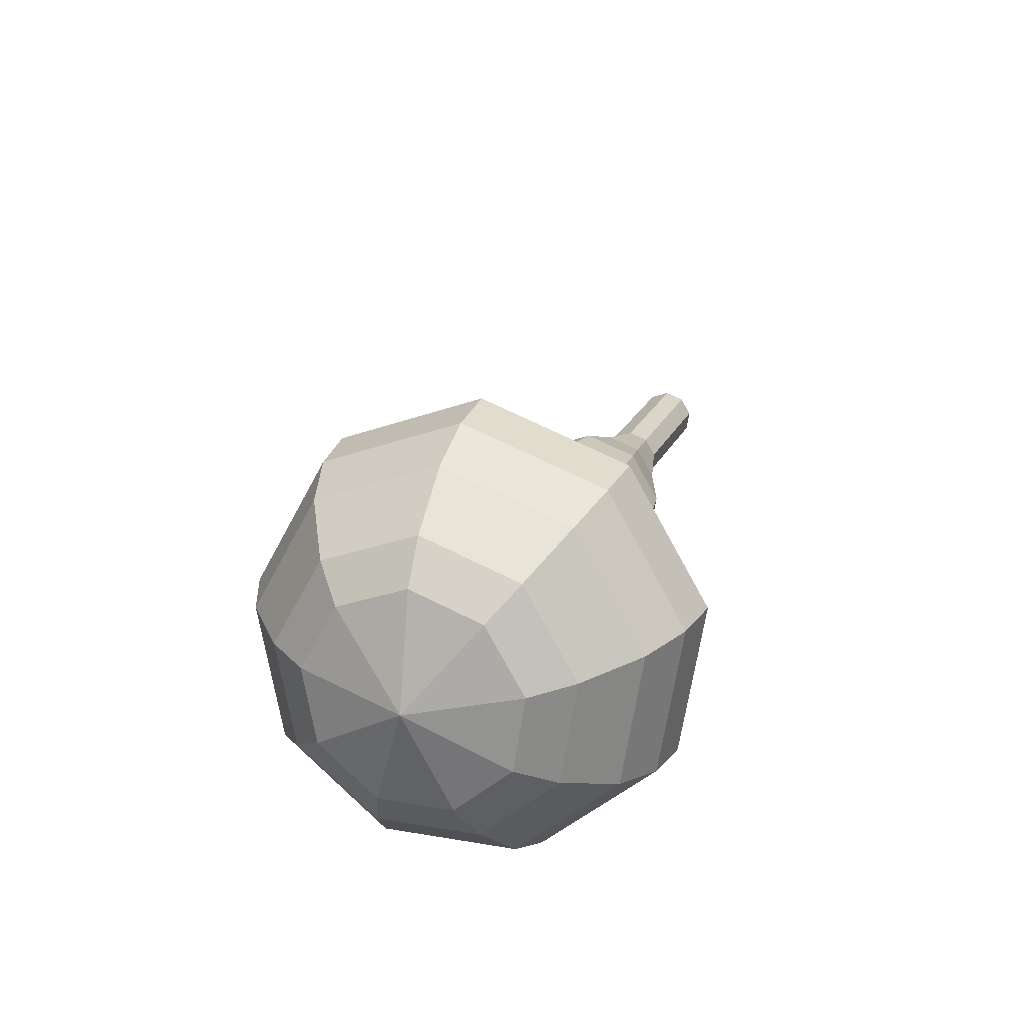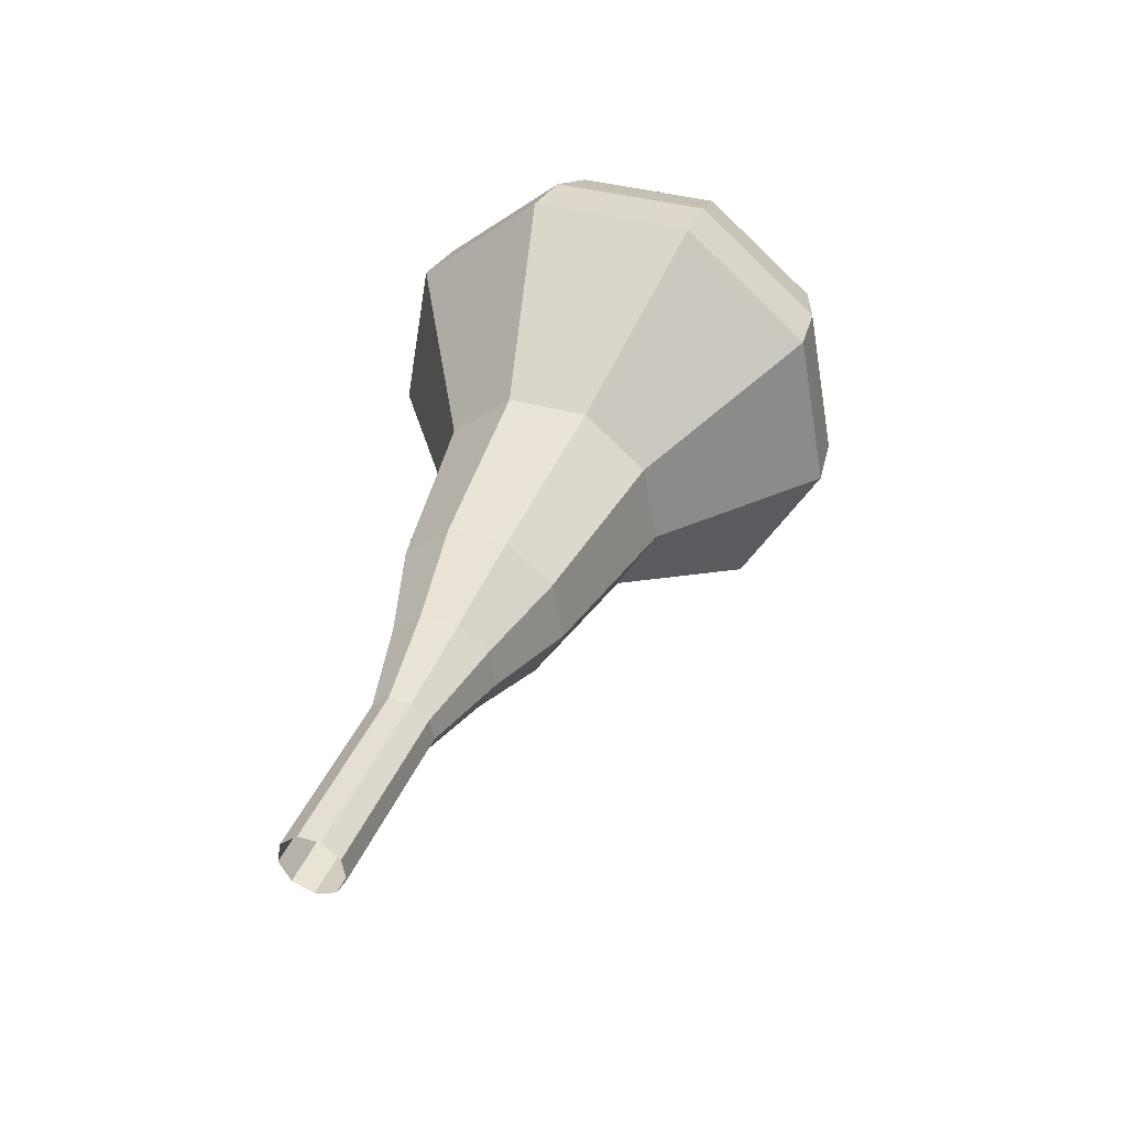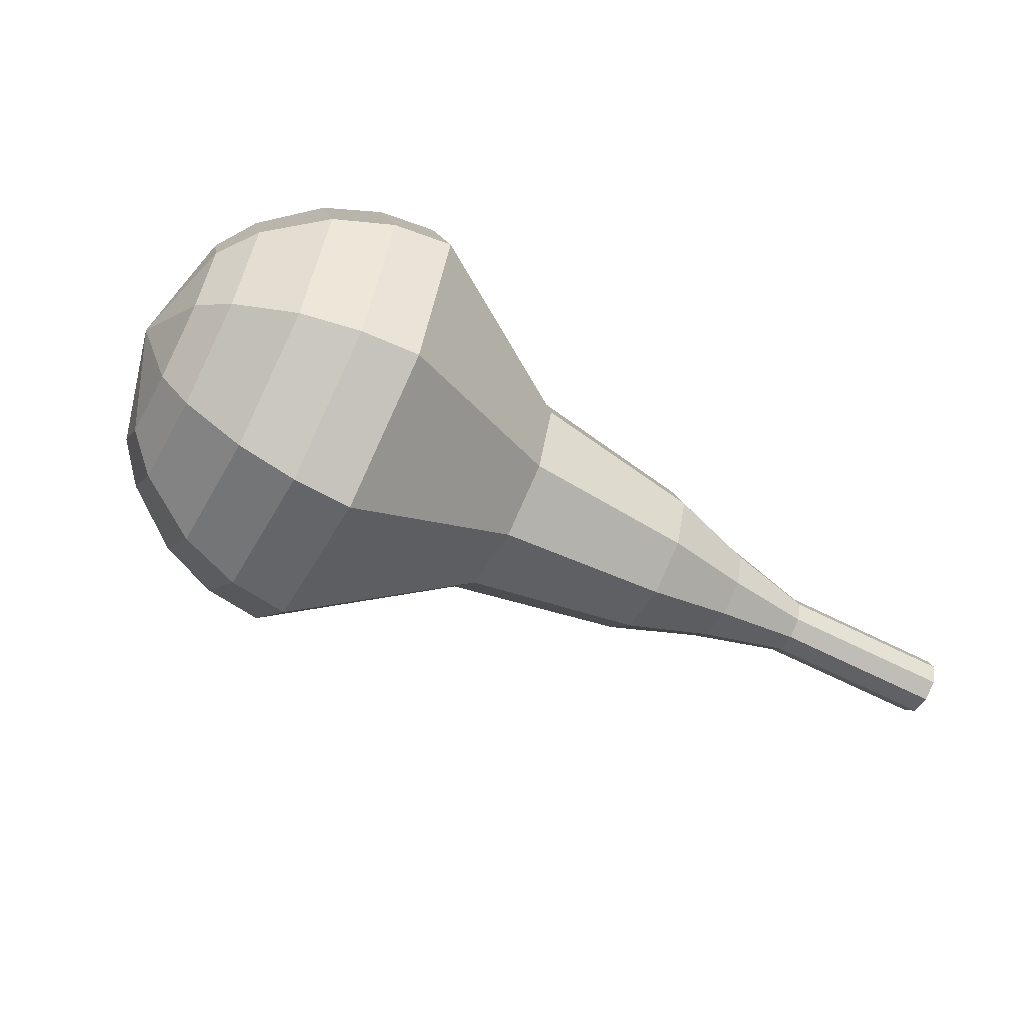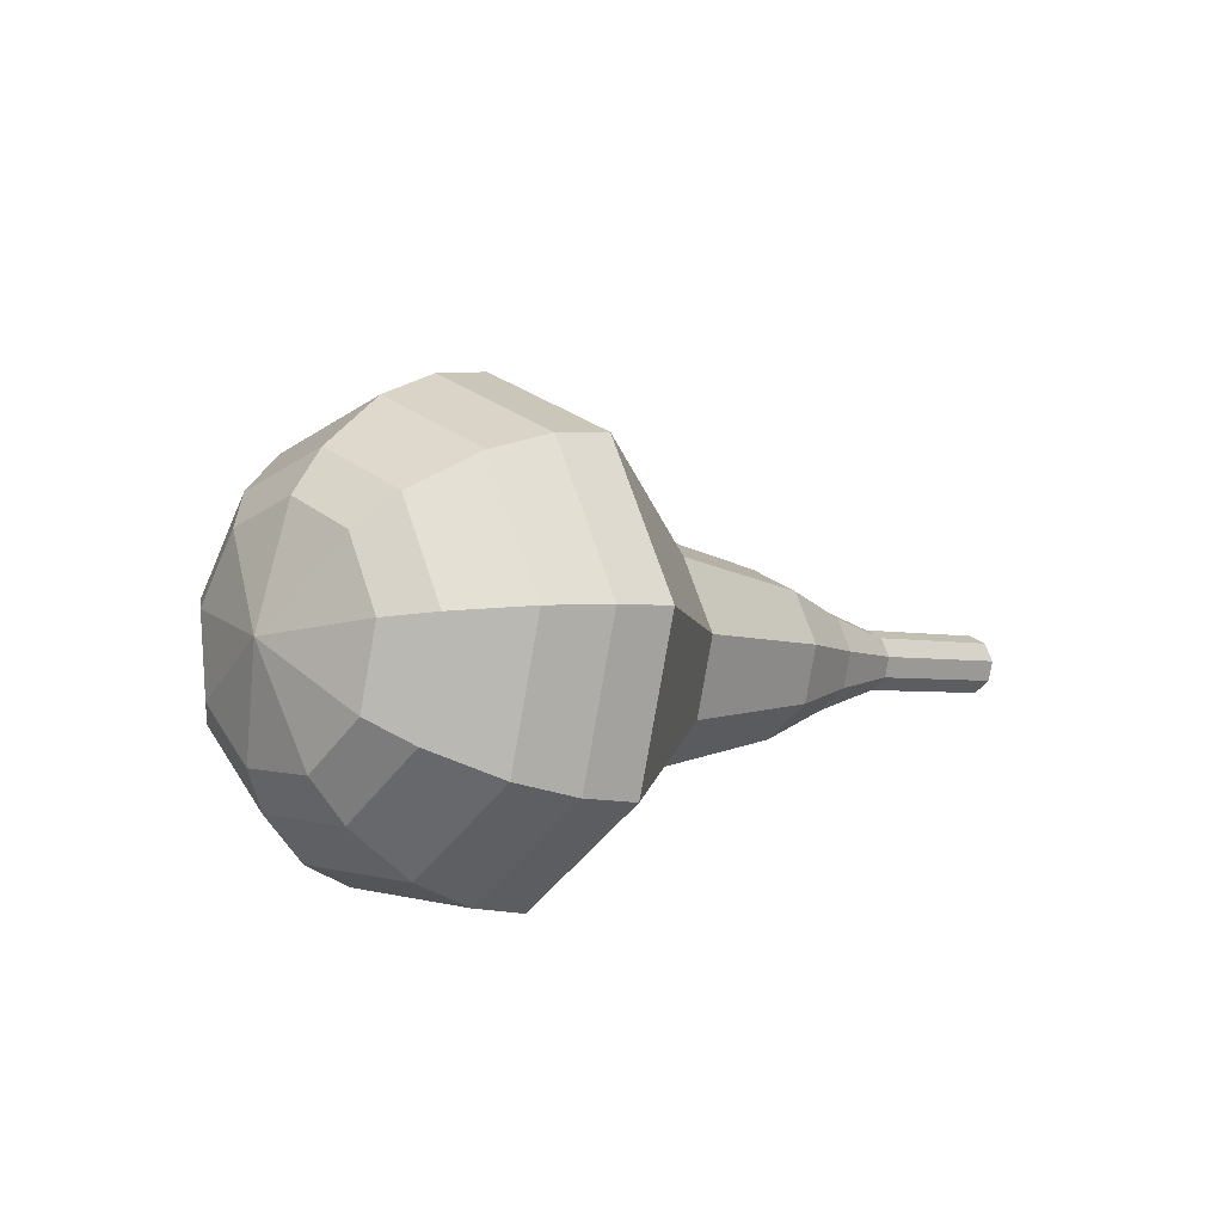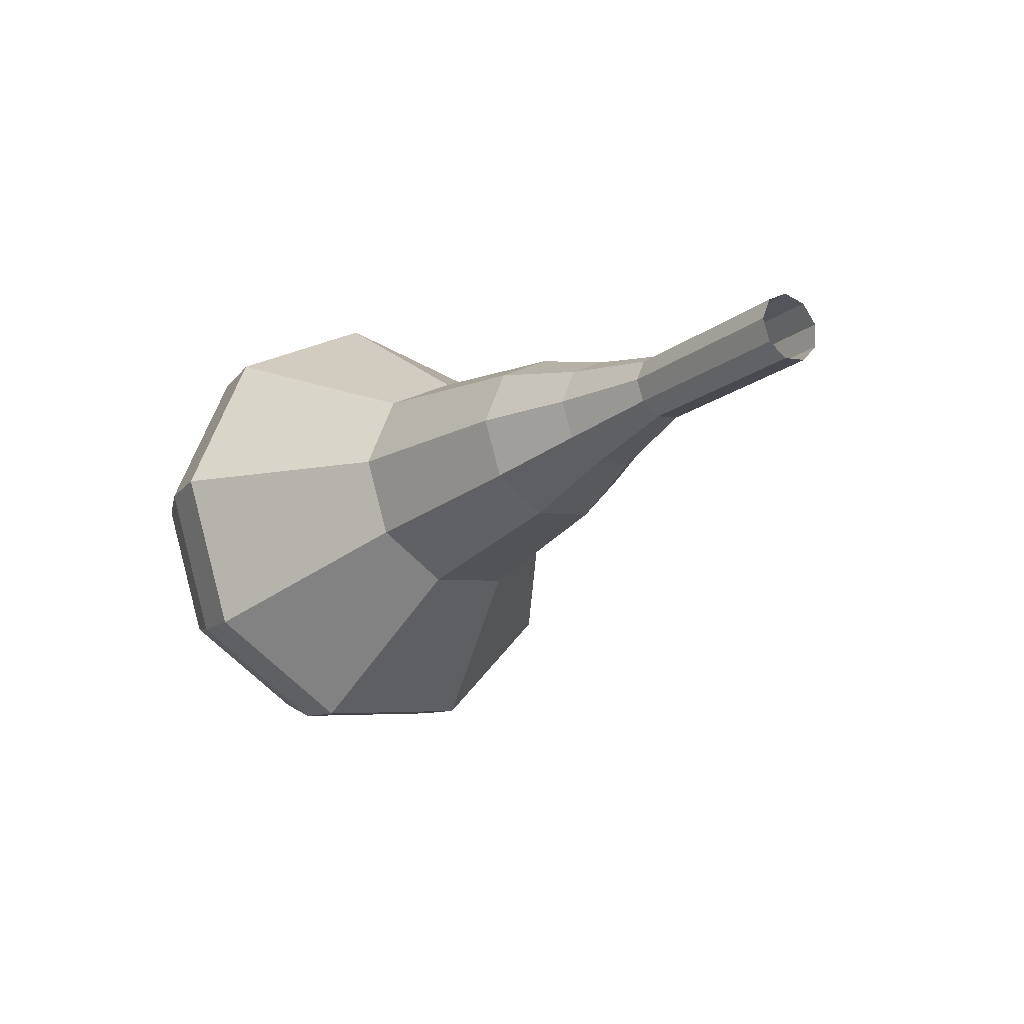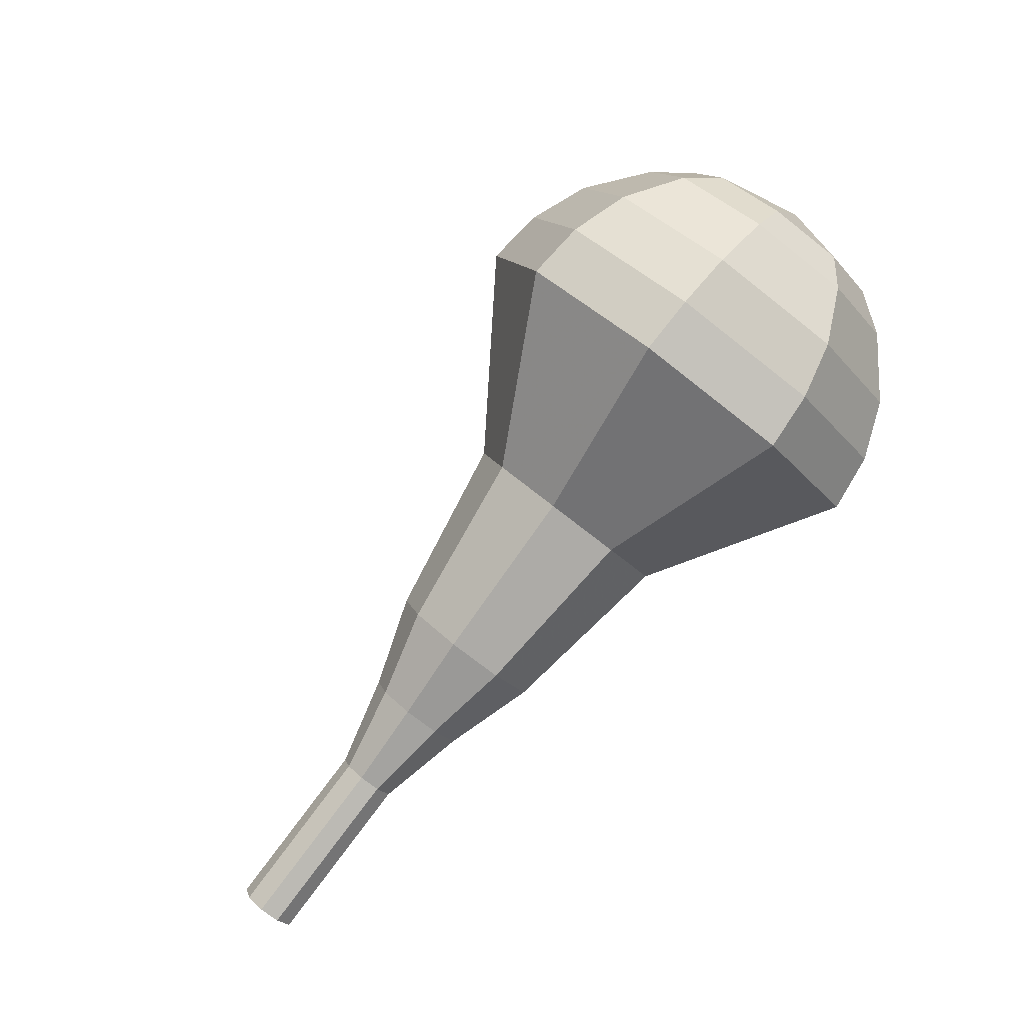
<metadata>
{"format":"obj","ext":"obj","renderer":"f3d","projection":"perspective","resolution":1024,"background":"white","views":[{"elev":28.4,"azim":-95.3,"up":"+Y"},{"elev":63.3,"azim":104.1,"up":"+Z"},{"elev":-43.5,"azim":-51.4,"up":"+Y"},{"elev":7.4,"azim":-70.0,"up":"+Y"},{"elev":12.4,"azim":43.9,"up":"+Z"},{"elev":-79.3,"azim":-152.0,"up":"+Y"}]}
</metadata>
<code>
g tube1
v 133 138.9 163
v 133.3 138.7 162.4
v 133.3 138.1 162.1
v 133.2 137.4 162.2
v 132.9 137 162.7
v 132.6 137 163.3
v 132.5 137.5 163.8
v 132.5 138.2 163.9
v 132.8 138.7 163.6
v 133 138.9 163
v 130.4 139.3 161.8
v 130.7 139 161.2
v 130.7 138.4 160.9
v 130.6 137.8 161
v 130.3 137.4 161.5
v 130 137.4 162.1
v 129.9 137.9 162.6
v 129.9 138.6 162.7
v 130.1 139.1 162.4
v 130.4 139.3 161.8
v 127.8 139.7 160.6
v 128 139.4 160
v 128.1 138.8 159.7
v 128 138.2 159.8
v 127.7 137.8 160.3
v 127.4 137.8 160.9
v 127.3 138.3 161.4
v 127.3 138.9 161.5
v 127.5 139.5 161.2
v 127.8 139.7 160.6
v 125.3 140.8 159.4
v 125.7 140.3 158.4
v 125.8 139.3 157.9
v 125.5 138.2 158.1
v 125.1 137.5 158.9
v 124.6 137.5 160
v 124.3 138.3 160.8
v 124.4 139.5 161
v 124.8 140.5 160.4
v 125.3 140.8 159.4
v 122.8 142.1 158.2
v 123.4 141.4 156.7
v 123.6 139.8 155.8
v 123.2 138 156.1
v 122.5 136.9 157.4
v 121.7 137 159.1
v 121.3 138.3 160.4
v 121.5 140.1 160.6
v 122.1 141.6 159.8
v 122.8 142.1 158.2
v 117.8 143.8 155.9
v 118.6 142.9 153.7
v 118.8 140.7 152.6
v 118.2 138.2 153
v 117.2 136.8 154.7
v 116.2 136.9 157
v 115.7 138.6 158.7
v 115.9 141.1 159.1
v 116.7 143.1 158
v 117.8 143.8 155.9
v 113.1 148.4 153.5
v 114.8 146.4 149.1
v 115.2 141.9 146.8
v 114.1 136.9 147.6
v 112 133.9 151.2
v 109.9 134.2 155.8
v 108.8 137.7 159.4
v 109.2 142.7 160.2
v 110.9 147 157.9
v 113.1 148.4 153.5
v 111.4 148.4 152.7
v 113 146.5 148.5
v 113.4 142.1 146.2
v 112.3 137.3 147
v 110.3 134.3 150.5
v 108.3 134.6 155
v 107.2 138 158.5
v 107.6 142.9 159.3
v 109.2 147 157
v 111.4 148.4 152.7
v 109.6 147.9 152
v 111 146.2 148.2
v 111.4 142.2 146.1
v 110.4 137.9 146.8
v 108.6 135.3 149.9
v 106.8 135.6 154
v 105.9 138.6 157.1
v 106.2 143 157.8
v 107.6 146.7 155.8
v 109.6 147.9 152
v 107.6 146.7 151.2
v 108.8 145.3 148.3
v 109 142.3 146.7
v 108.3 139 147.3
v 106.9 137 149.7
v 105.6 137.2 152.7
v 104.8 139.5 155.1
v 105.1 142.9 155.7
v 106.2 145.7 154.1
v 107.6 146.7 151.2
v 106.6 145.5 150.8
v 107.4 144.5 148.7
v 107.6 142.3 147.6
v 107.1 139.9 147.9
v 106.1 138.4 149.7
v 105.1 138.6 151.9
v 104.5 140.3 153.7
v 104.7 142.7 154.1
v 105.5 144.8 152.9
v 106.6 145.5 150.8
v 105.2 142 150.4
v 105.2 142 150.4
v 105.2 142 150.4
v 105.2 142 150.4
v 105.2 142 150.4
v 105.2 142 150.4
v 105.2 142 150.4
v 105.2 142 150.4
v 105.2 142 150.4
v 105.2 142 150.4
f 1 2 12
f 12 11 1
f 2 3 13
f 13 12 2
f 3 4 14
f 14 13 3
f 4 5 15
f 15 14 4
f 5 6 16
f 16 15 5
f 6 7 17
f 17 16 6
f 7 8 18
f 18 17 7
f 8 9 19
f 19 18 8
f 9 10 20
f 20 19 9
f 11 12 22
f 22 21 11
f 12 13 23
f 23 22 12
f 13 14 24
f 24 23 13
f 14 15 25
f 25 24 14
f 15 16 26
f 26 25 15
f 16 17 27
f 27 26 16
f 17 18 28
f 28 27 17
f 18 19 29
f 29 28 18
f 19 20 30
f 30 29 19
f 21 22 32
f 32 31 21
f 22 23 33
f 33 32 22
f 23 24 34
f 34 33 23
f 24 25 35
f 35 34 24
f 25 26 36
f 36 35 25
f 26 27 37
f 37 36 26
f 27 28 38
f 38 37 27
f 28 29 39
f 39 38 28
f 29 30 40
f 40 39 29
f 31 32 42
f 42 41 31
f 32 33 43
f 43 42 32
f 33 34 44
f 44 43 33
f 34 35 45
f 45 44 34
f 35 36 46
f 46 45 35
f 36 37 47
f 47 46 36
f 37 38 48
f 48 47 37
f 38 39 49
f 49 48 38
f 39 40 50
f 50 49 39
f 41 42 52
f 52 51 41
f 42 43 53
f 53 52 42
f 43 44 54
f 54 53 43
f 44 45 55
f 55 54 44
f 45 46 56
f 56 55 45
f 46 47 57
f 57 56 46
f 47 48 58
f 58 57 47
f 48 49 59
f 59 58 48
f 49 50 60
f 60 59 49
f 51 52 62
f 62 61 51
f 52 53 63
f 63 62 52
f 53 54 64
f 64 63 53
f 54 55 65
f 65 64 54
f 55 56 66
f 66 65 55
f 56 57 67
f 67 66 56
f 57 58 68
f 68 67 57
f 58 59 69
f 69 68 58
f 59 60 70
f 70 69 59
f 61 62 72
f 72 71 61
f 62 63 73
f 73 72 62
f 63 64 74
f 74 73 63
f 64 65 75
f 75 74 64
f 65 66 76
f 76 75 65
f 66 67 77
f 77 76 66
f 67 68 78
f 78 77 67
f 68 69 79
f 79 78 68
f 69 70 80
f 80 79 69
f 71 72 82
f 82 81 71
f 72 73 83
f 83 82 72
f 73 74 84
f 84 83 73
f 74 75 85
f 85 84 74
f 75 76 86
f 86 85 75
f 76 77 87
f 87 86 76
f 77 78 88
f 88 87 77
f 78 79 89
f 89 88 78
f 79 80 90
f 90 89 79
f 81 82 92
f 92 91 81
f 82 83 93
f 93 92 82
f 83 84 94
f 94 93 83
f 84 85 95
f 95 94 84
f 85 86 96
f 96 95 85
f 86 87 97
f 97 96 86
f 87 88 98
f 98 97 87
f 88 89 99
f 99 98 88
f 89 90 100
f 100 99 89
f 91 92 102
f 102 101 91
f 92 93 103
f 103 102 92
f 93 94 104
f 104 103 93
f 94 95 105
f 105 104 94
f 95 96 106
f 106 105 95
f 96 97 107
f 107 106 96
f 97 98 108
f 108 107 97
f 98 99 109
f 109 108 98
f 99 100 110
f 110 109 99
f 101 102 112
f 112 111 101
f 102 103 113
f 113 112 102
f 103 104 114
f 114 113 103
f 104 105 115
f 115 114 104
f 105 106 116
f 116 115 105
f 106 107 117
f 117 116 106
f 107 108 118
f 118 117 107
f 108 109 119
f 119 118 108
f 109 110 120
f 120 119 109
g

</code>
